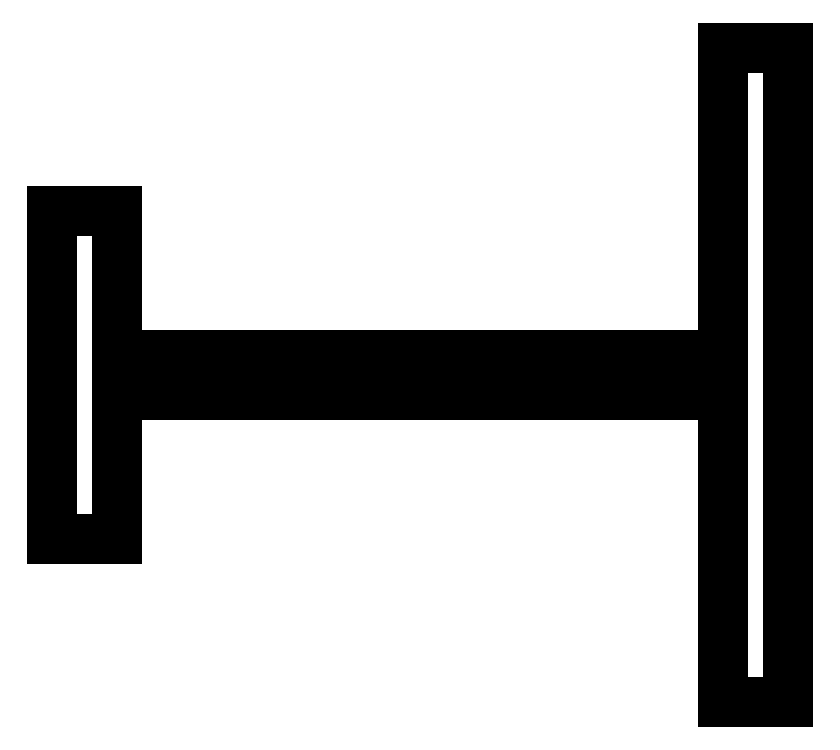
<metadata>
{"format":"dxf","ext":"dxf","renderer":"ezdxf+matplotlib","layout":"modelspace","background":"white","min_lineweight":24,"dpi":150}
</metadata>
<code>
0
SECTION
2
ENTITIES
0
LINE
8
0
10
2343
20
1570
30
0
11
2341
21
1570
31
0
0
LINE
8
0
10
2341
20
1570
30
0
11
2341
21
1560
31
0
0
LINE
8
0
10
2341
20
1560
30
0
11
2343
21
1560
31
0
0
LINE
8
0
10
2343
20
1560
30
0
11
2343
21
1564
31
0
0
LINE
8
0
10
2343
20
1564
30
0
11
2361
21
1564
31
0
0
LINE
8
0
10
2361
20
1564
30
0
11
2361
21
1555
31
0
0
LINE
8
0
10
2361
20
1555
30
0
11
2363
21
1555
31
0
0
LINE
8
0
10
2363
20
1555
30
0
11
2363
21
1575
31
0
0
LINE
8
0
10
2363
20
1575
30
0
11
2361
21
1575
31
0
0
LINE
8
0
10
2361
20
1575
30
0
11
2361
21
1565
31
0
0
LINE
8
0
10
2361
20
1565
30
0
11
2343
21
1565
31
0
0
LINE
8
0
10
2343
20
1565
30
0
11
2343
21
1570
31
0
0
ENDSEC
0
EOF

</code>
